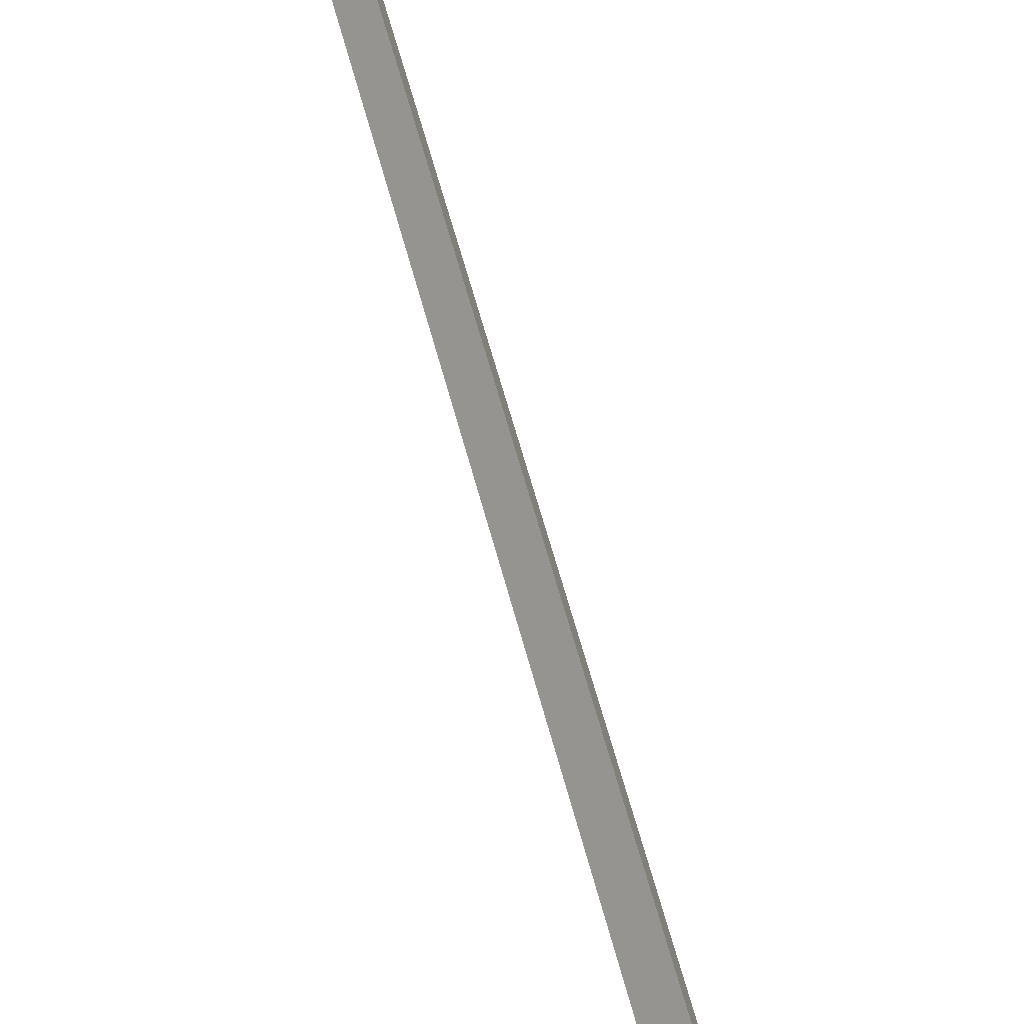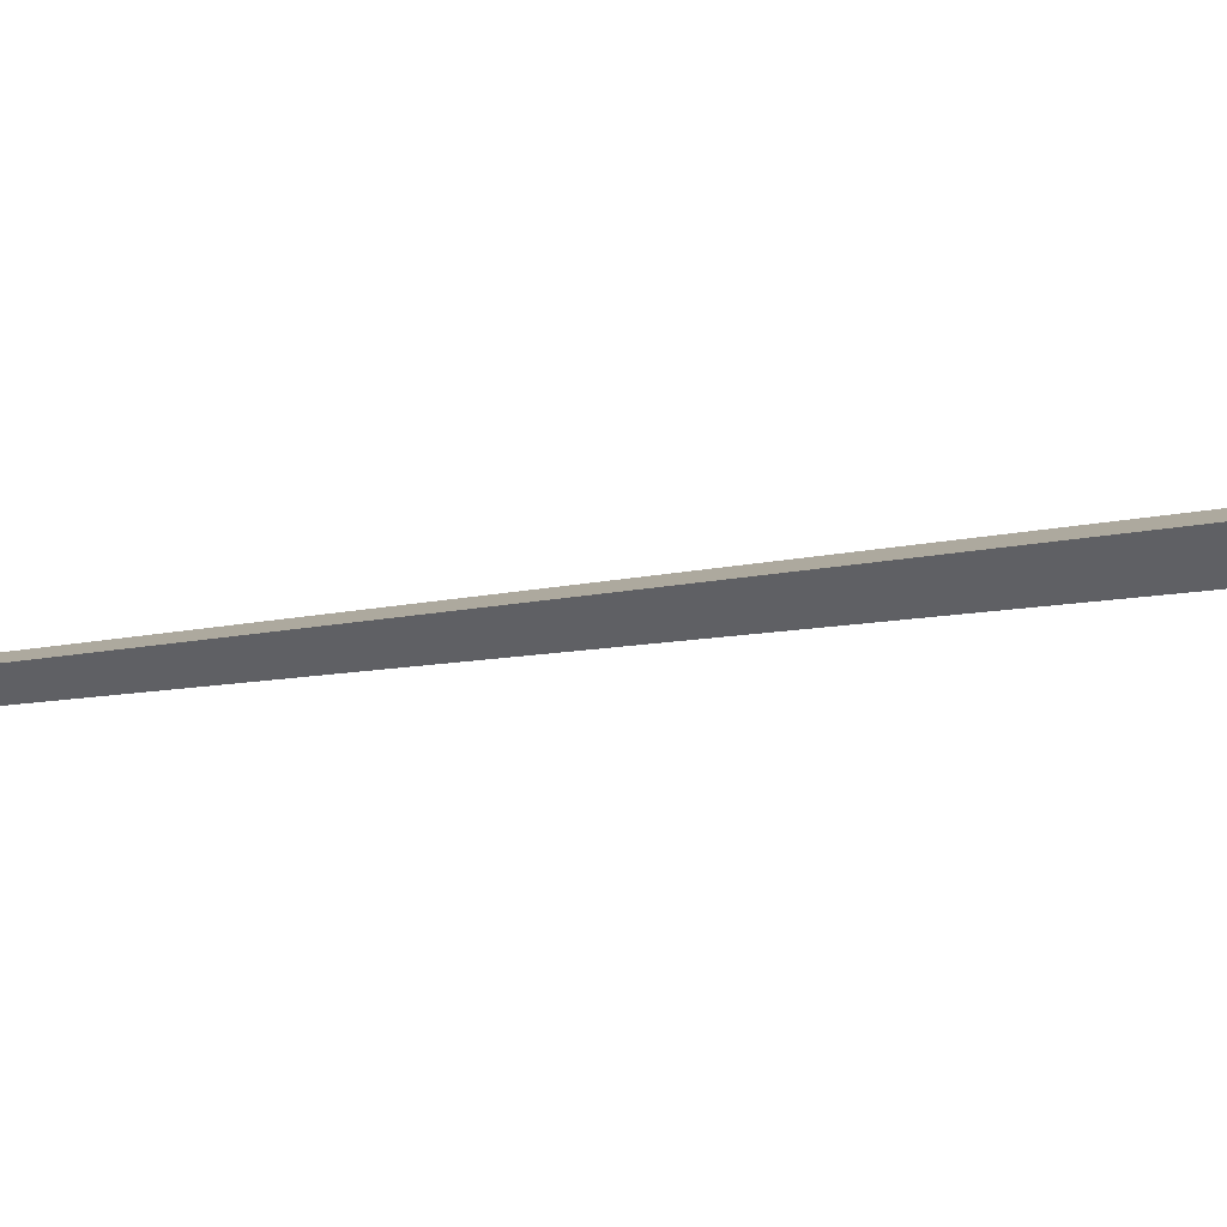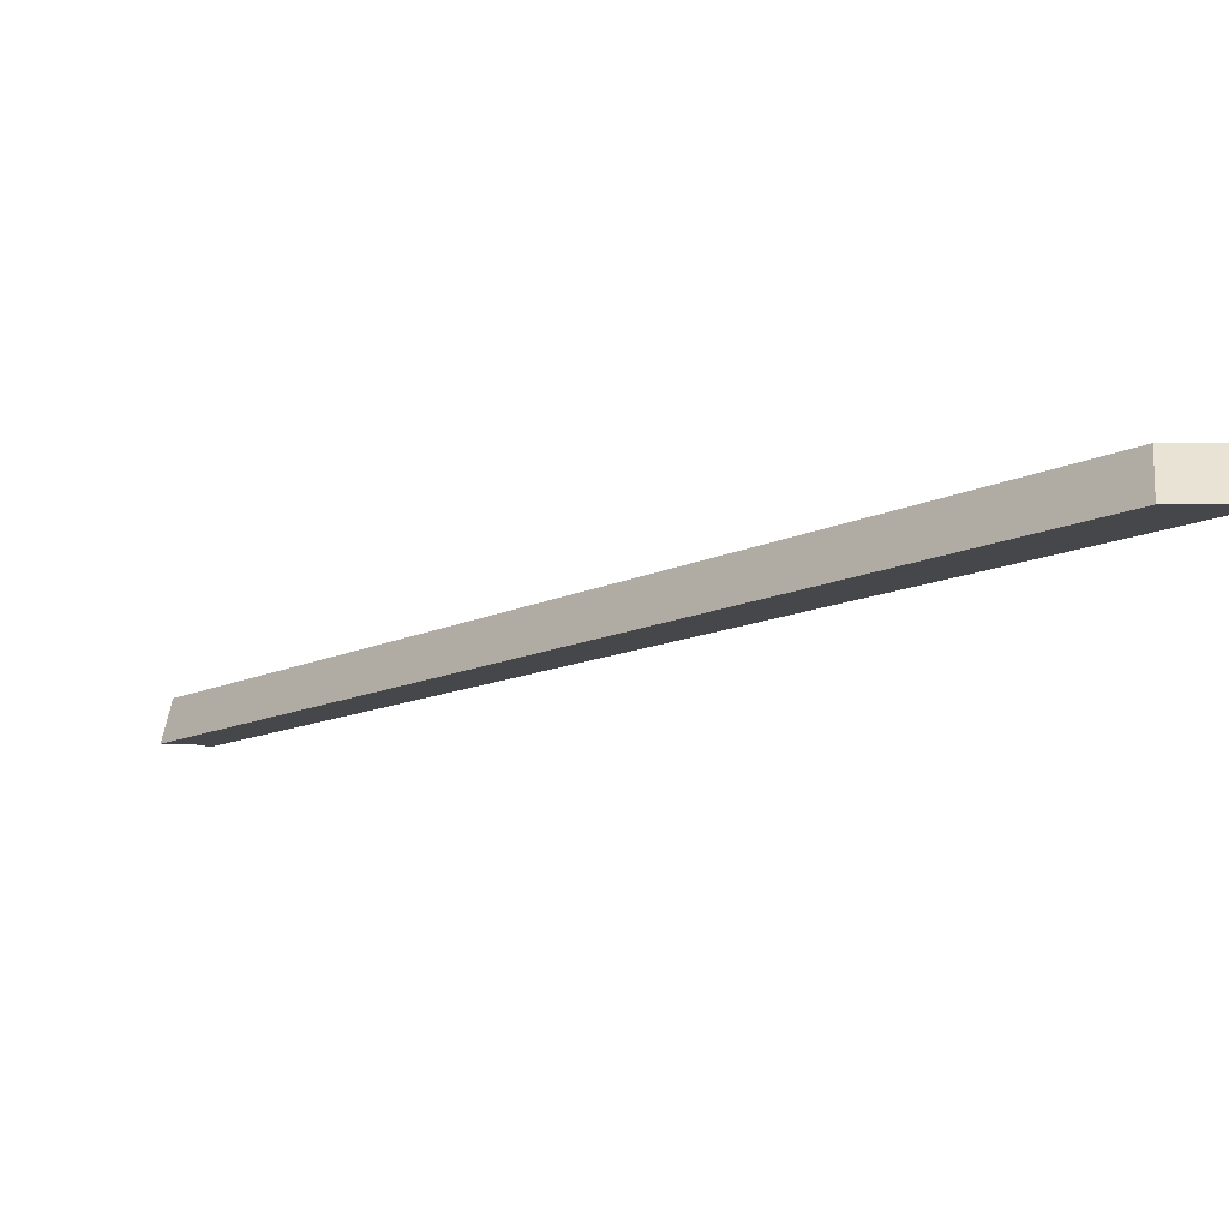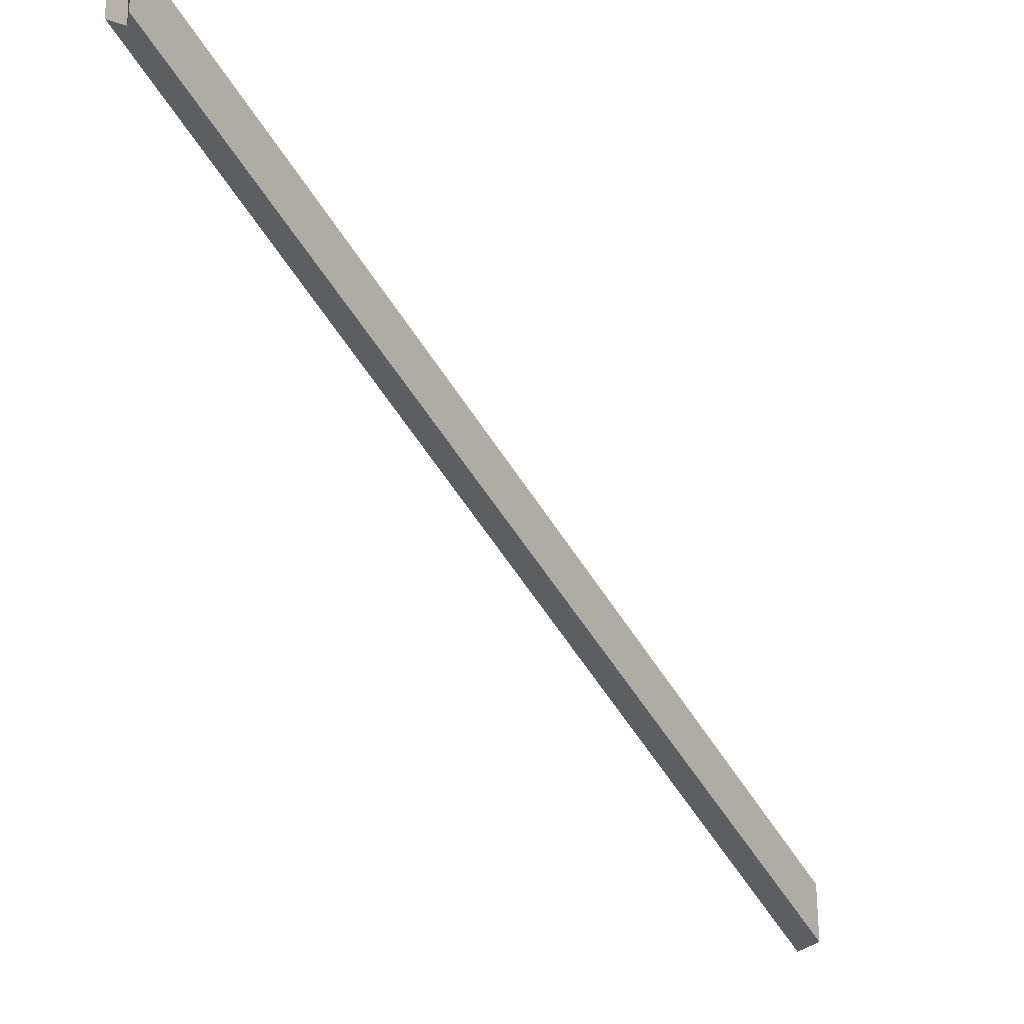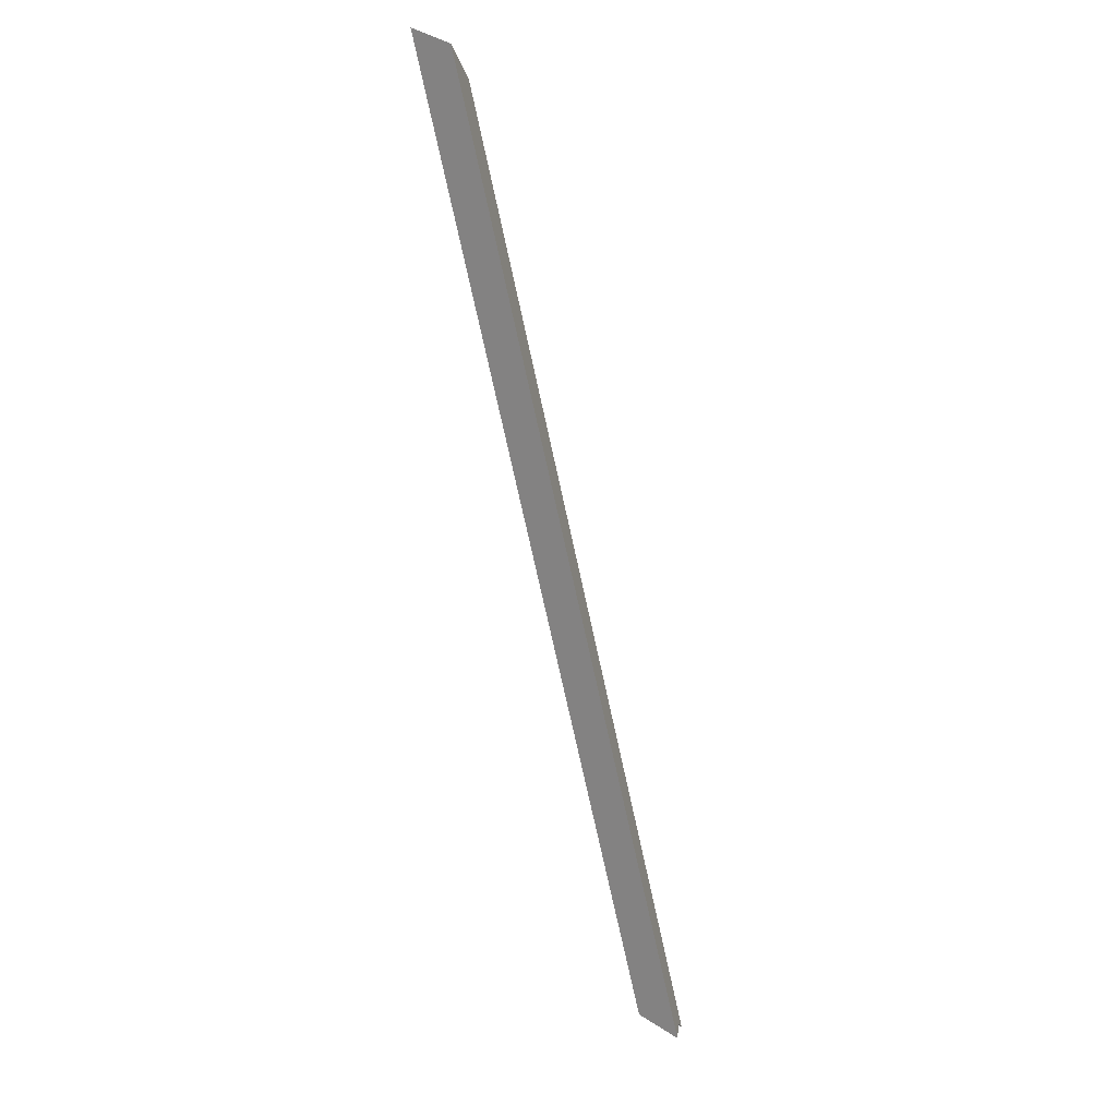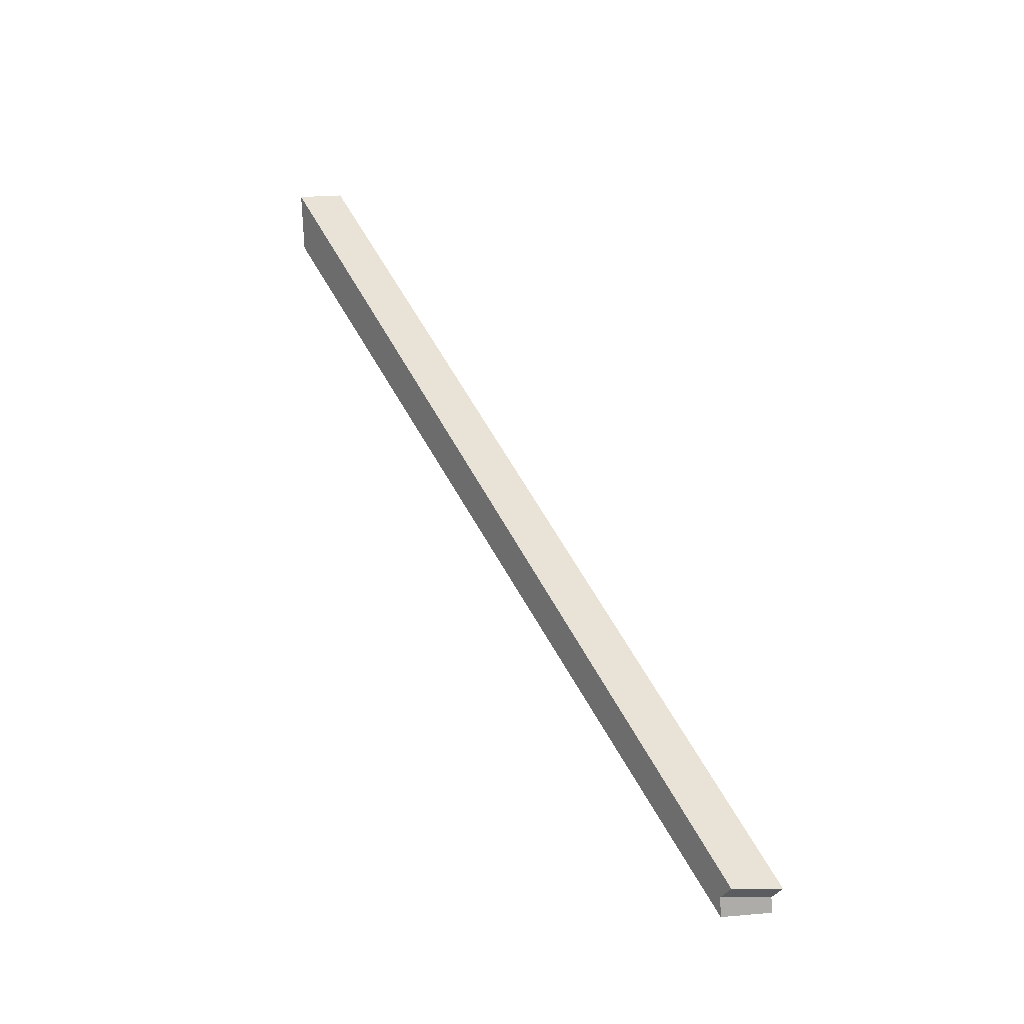
<metadata>
{"format":"obj","ext":"obj","renderer":"f3d","projection":"perspective","resolution":1024,"background":"white","views":[{"elev":-58.5,"azim":179.5,"up":"+Y"},{"elev":-77.4,"azim":-96.5,"up":"+Y"},{"elev":-48.4,"azim":-63.6,"up":"+Y"},{"elev":-16.4,"azim":-165.5,"up":"+Y"},{"elev":45.1,"azim":126.3,"up":"+Z"},{"elev":-13.5,"azim":95.8,"up":"+Z"}]}
</metadata>
<code>
v 2.829 0.02562 2.2
v 2.843 0.04943 2.16
v 2.844 0.04943 2.161
v 2.83 0.02562 2.203
v 2.845 0.04994 2.161
v 2.844 0.05179 2.161
v 2.844 0.04943 2.161
v 2.843 0.04943 2.16
v 2.843 0.05179 2.16
v 2.845 0.05231 2.161
v 2.845 0.04994 2.161
v 2.844 0.04943 2.161
v 2.844 0.05179 2.161
v 2.843 0.05179 2.16
v 2.843 0.04943 2.16
v 2.829 0.02562 2.2
v 2.829 0.02799 2.2
v 2.829 0.02799 2.2
v 2.829 0.02562 2.2
v 2.83 0.02562 2.203
v 2.83 0.02799 2.203
v 2.83 0.02799 2.203
v 2.83 0.02562 2.203
v 2.845 0.04994 2.161
v 2.845 0.05231 2.161
v 2.83 0.02799 2.203
v 2.845 0.05231 2.161
v 2.844 0.05179 2.161
v 2.829 0.02799 2.2
v 2.843 0.05179 2.16
f 1 2 3
f 1 3 4
f 4 3 5
f 6 7 8
f 6 8 9
f 10 11 12
f 10 12 13
f 14 15 16
f 14 16 17
f 18 19 20
f 18 20 21
f 22 23 24
f 22 24 25
f 26 27 28
f 26 28 29
f 29 28 30

</code>
